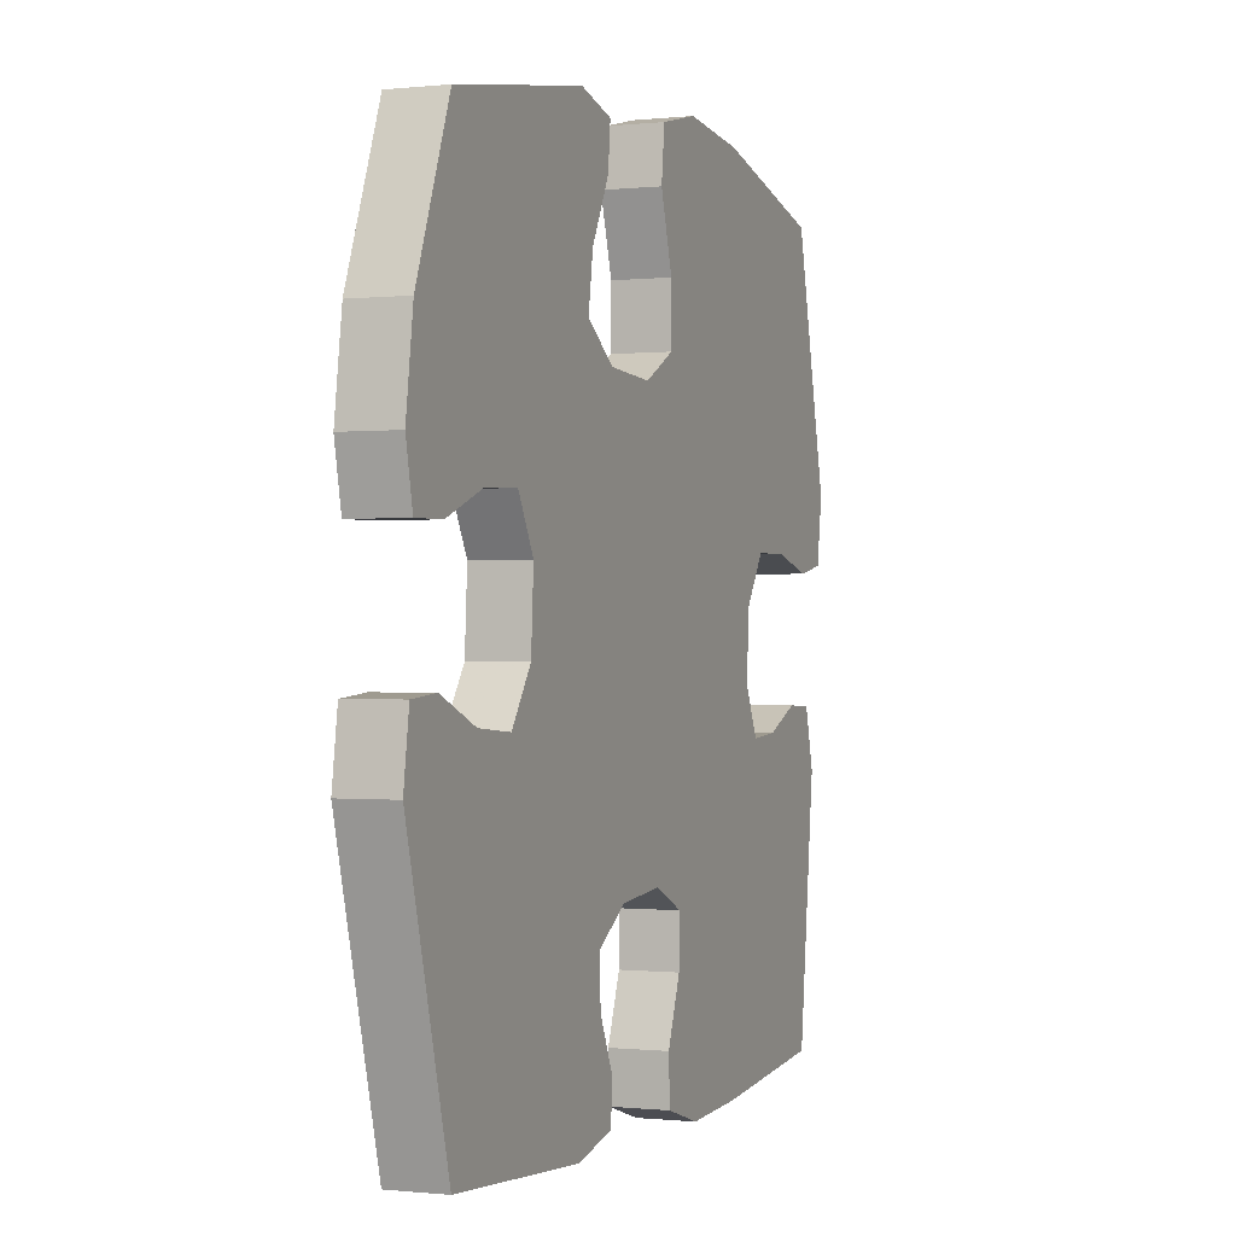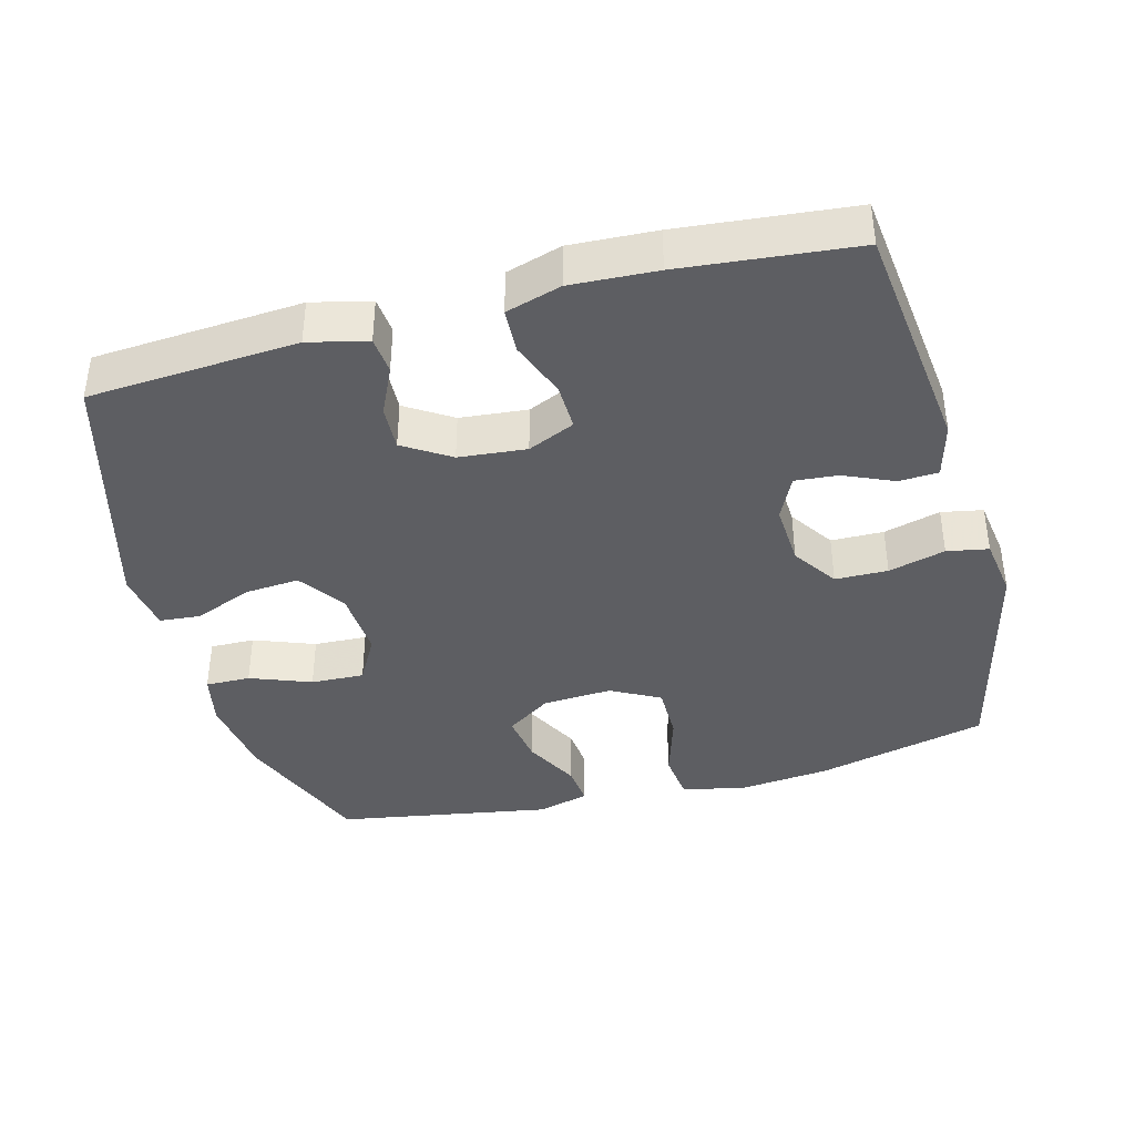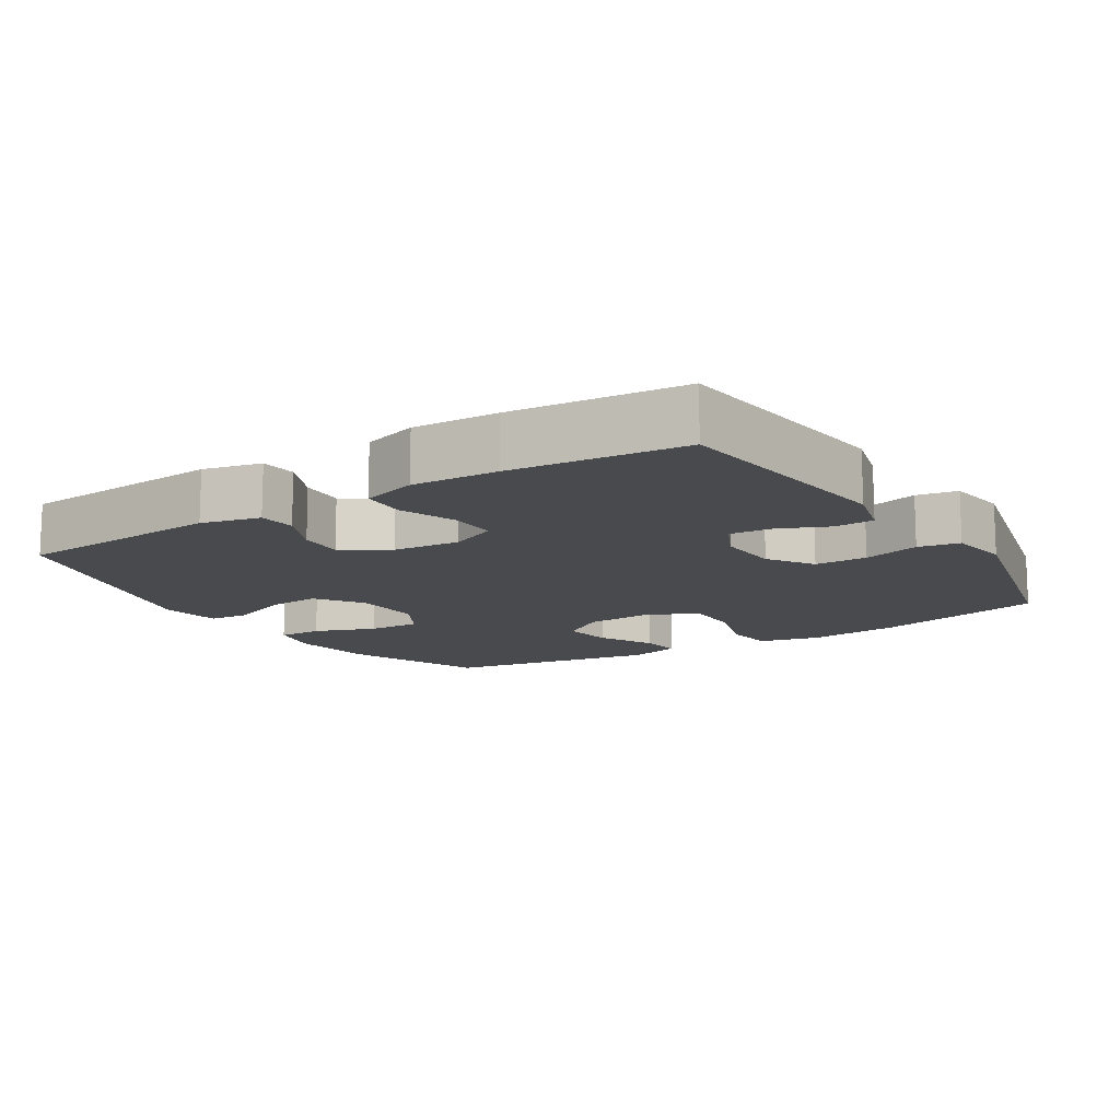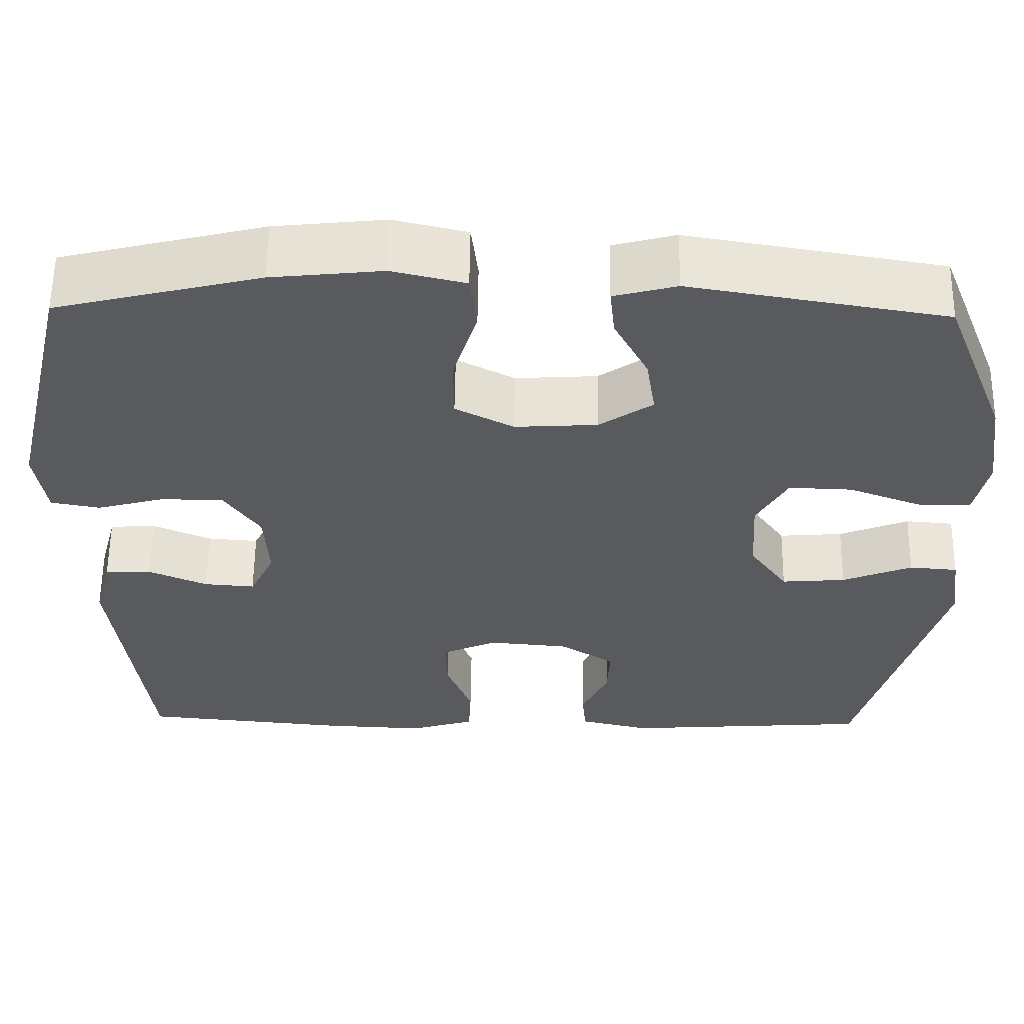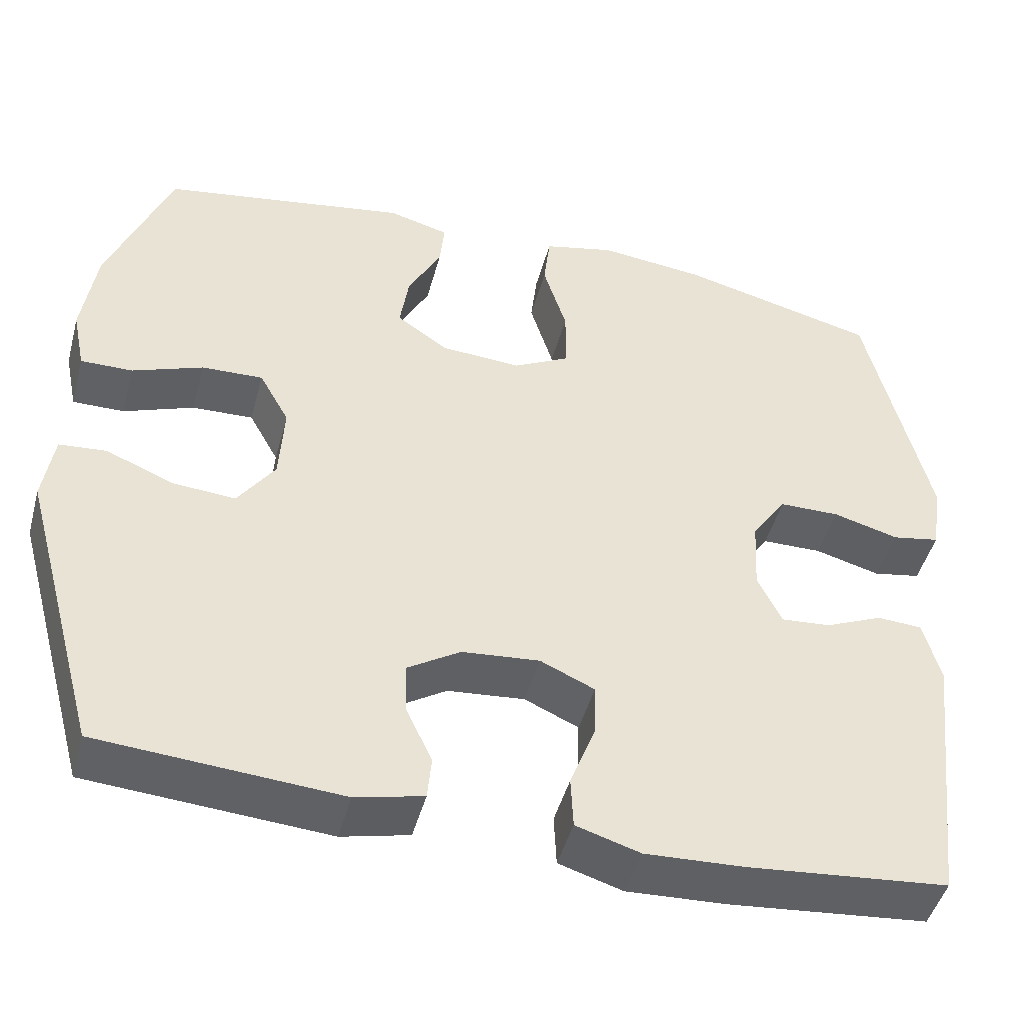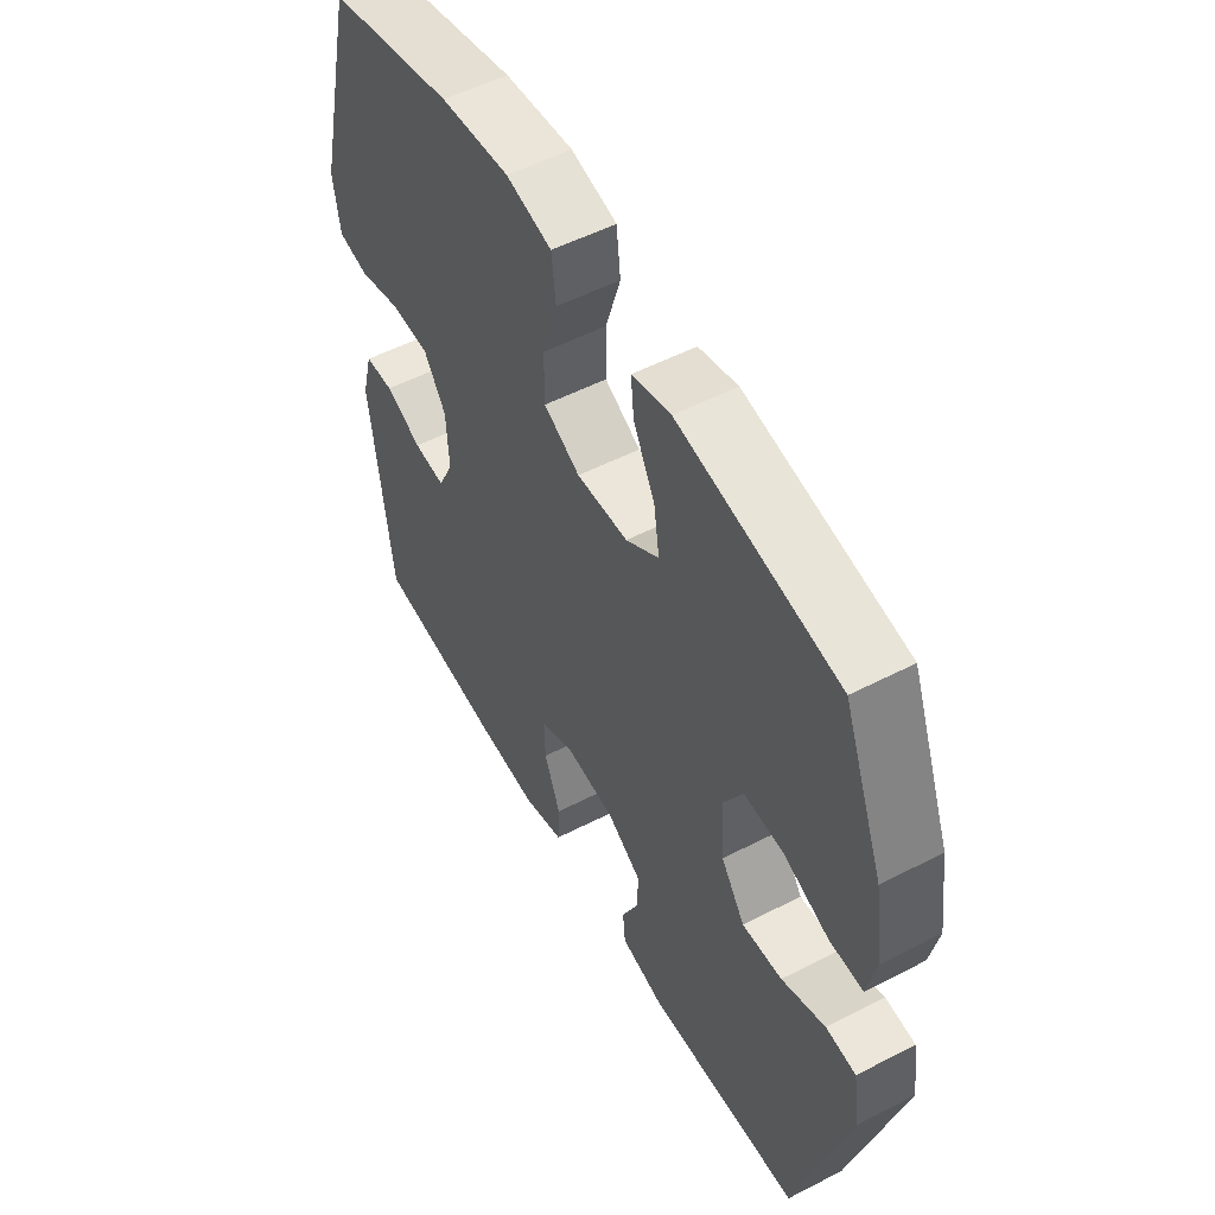
<metadata>
{"format":"obj","ext":"obj","renderer":"f3d","projection":"perspective","resolution":1024,"background":"white","views":[{"elev":-0.4,"azim":111.9,"up":"+Z"},{"elev":-39.4,"azim":-165.1,"up":"+Y"},{"elev":-13.0,"azim":-147.7,"up":"+Y"},{"elev":58.5,"azim":0.7,"up":"+Z"},{"elev":-46.7,"azim":165.0,"up":"+Z"},{"elev":53.6,"azim":61.2,"up":"+Z"}]}
</metadata>
<code>
v 0.5 0.07 0.5
v 0.578 0.07 0.301
v 0.595 0.07 0.182
v 0.579 0.07 0.106
v 0.515 0.07 0.107
v 0.428 0.07 0.14
v 0.352 0.07 0.143
v 0.315 0.07 0.076
v 0.321 0.07 -0.022
v 0.367 0.07 -0.088
v 0.444 0.07 -0.082
v 0.528 0.07 -0.048
v 0.586 0.07 -0.053
v 0.599 0.07 -0.14
v 0.5 0.07 -0.5
v 0.202 0.07 -0.521
v 0.118 0.07 -0.501
v 0.113 0.07 -0.448
v 0.145 0.07 -0.379
v 0.148 0.07 -0.315
v 0.082 0.07 -0.273
v -0.014 0.07 -0.264
v -0.081 0.07 -0.294
v -0.079 0.07 -0.361
v -0.048 0.07 -0.442
v -0.051 0.07 -0.506
v -0.13 0.07 -0.53
v -0.252 0.07 -0.524
v -0.5 0.07 -0.5
v -0.54 0.07 -0.162
v -0.519 0.07 -0.083
v -0.463 0.07 -0.08
v -0.392 0.07 -0.111
v -0.331 0.07 -0.116
v -0.301 0.07 -0.054
v -0.306 0.07 0.036
v -0.349 0.07 0.1
v -0.424 0.07 0.101
v -0.505 0.07 0.079
v -0.564 0.07 0.09
v -0.577 0.07 0.177
v -0.5 0.07 0.5
v -0.256 0.07 0.56
v -0.123 0.07 0.574
v -0.035 0.07 0.553
v -0.027 0.07 0.483
v -0.056 0.07 0.389
v -0.056 0.07 0.309
v 0.014 0.07 0.272
v 0.113 0.07 0.278
v 0.177 0.07 0.322
v 0.166 0.07 0.394
v 0.125 0.07 0.473
v 0.119 0.07 0.532
v 0.194 0.07 0.552
v 0.5 0 0.5
v 0.578 0 0.301
v 0.595 0 0.182
v 0.579 0 0.106
v 0.515 0 0.107
v 0.428 0 0.14
v 0.352 0 0.143
v 0.315 0 0.076
v 0.321 0 -0.022
v 0.367 0 -0.088
v 0.444 0 -0.082
v 0.528 0 -0.048
v 0.586 0 -0.053
v 0.599 0 -0.14
v 0.5 0 -0.5
v 0.202 0 -0.521
v 0.118 0 -0.501
v 0.113 0 -0.448
v 0.145 0 -0.379
v 0.148 0 -0.315
v 0.082 0 -0.273
v -0.014 0 -0.264
v -0.081 0 -0.294
v -0.079 0 -0.361
v -0.048 0 -0.442
v -0.051 0 -0.506
v -0.13 0 -0.53
v -0.252 0 -0.524
v -0.5 0 -0.5
v -0.54 0 -0.162
v -0.519 0 -0.083
v -0.463 0 -0.08
v -0.392 0 -0.111
v -0.331 0 -0.116
v -0.301 0 -0.054
v -0.306 0 0.036
v -0.349 0 0.1
v -0.424 0 0.101
v -0.505 0 0.079
v -0.564 0 0.09
v -0.577 0 0.177
v -0.5 0 0.5
v -0.256 0 0.56
v -0.123 0 0.574
v -0.035 0 0.553
v -0.027 0 0.483
v -0.056 0 0.389
v -0.056 0 0.309
v 0.014 0 0.272
v 0.113 0 0.278
v 0.177 0 0.322
v 0.166 0 0.394
v 0.125 0 0.473
v 0.119 0 0.532
v 0.194 0 0.552
f 4 5 6
f 3 4 6
f 2 3 6
f 1 2 6
f 55 1 6
f 54 55 6
f 53 54 6
f 52 53 6
f 51 52 6 7
f 50 51 7 8
f 49 50 8 9
f 48 49 9 10
f 45 46 47
f 44 45 47
f 43 44 47
f 42 43 47
f 41 42 47
f 40 41 47
f 39 40 47
f 38 39 47
f 37 38 47 48
f 36 37 48 10
f 31 32 33
f 30 31 33
f 29 30 33
f 28 29 33
f 27 28 33
f 26 27 33
f 25 26 33
f 24 25 33
f 23 24 33 34
f 22 23 34 35
f 17 18 19
f 16 17 19
f 15 16 19
f 14 15 19
f 13 14 19
f 12 13 19
f 11 12 19
f 10 11 19 20
f 35 36 10
f 22 35 10
f 21 22 10
f 10 20 21
f 61 60 59
f 61 59 58
f 61 58 57
f 61 57 56
f 61 56 110
f 61 110 109
f 61 109 108
f 61 108 107
f 62 61 107 106
f 63 62 106 105
f 64 63 105 104
f 65 64 104 103
f 102 101 100
f 102 100 99
f 102 99 98
f 102 98 97
f 102 97 96
f 102 96 95
f 102 95 94
f 102 94 93
f 103 102 93 92
f 65 103 92 91
f 88 87 86
f 88 86 85
f 88 85 84
f 88 84 83
f 88 83 82
f 88 82 81
f 88 81 80
f 88 80 79
f 89 88 79 78
f 90 89 78 77
f 74 73 72
f 74 72 71
f 74 71 70
f 74 70 69
f 74 69 68
f 74 68 67
f 74 67 66
f 75 74 66 65
f 65 91 90
f 65 90 77
f 65 77 76
f 76 75 65
f 1 56 57 2
f 2 57 58 3
f 3 58 59 4
f 4 59 60 5
f 5 60 61 6
f 6 61 62 7
f 7 62 63 8
f 8 63 64 9
f 9 64 65 10
f 10 65 66 11
f 11 66 67 12
f 12 67 68 13
f 13 68 69 14
f 14 69 70 15
f 15 70 71 16
f 16 71 72 17
f 17 72 73 18
f 18 73 74 19
f 19 74 75 20
f 20 75 76 21
f 21 76 77 22
f 22 77 78 23
f 23 78 79 24
f 24 79 80 25
f 25 80 81 26
f 26 81 82 27
f 27 82 83 28
f 28 83 84 29
f 29 84 85 30
f 30 85 86 31
f 31 86 87 32
f 32 87 88 33
f 33 88 89 34
f 34 89 90 35
f 35 90 91 36
f 36 91 92 37
f 37 92 93 38
f 38 93 94 39
f 39 94 95 40
f 40 95 96 41
f 41 96 97 42
f 42 97 98 43
f 43 98 99 44
f 44 99 100 45
f 45 100 101 46
f 46 101 102 47
f 47 102 103 48
f 48 103 104 49
f 49 104 105 50
f 50 105 106 51
f 51 106 107 52
f 52 107 108 53
f 53 108 109 54
f 54 109 110 55
f 55 110 56 1

</code>
